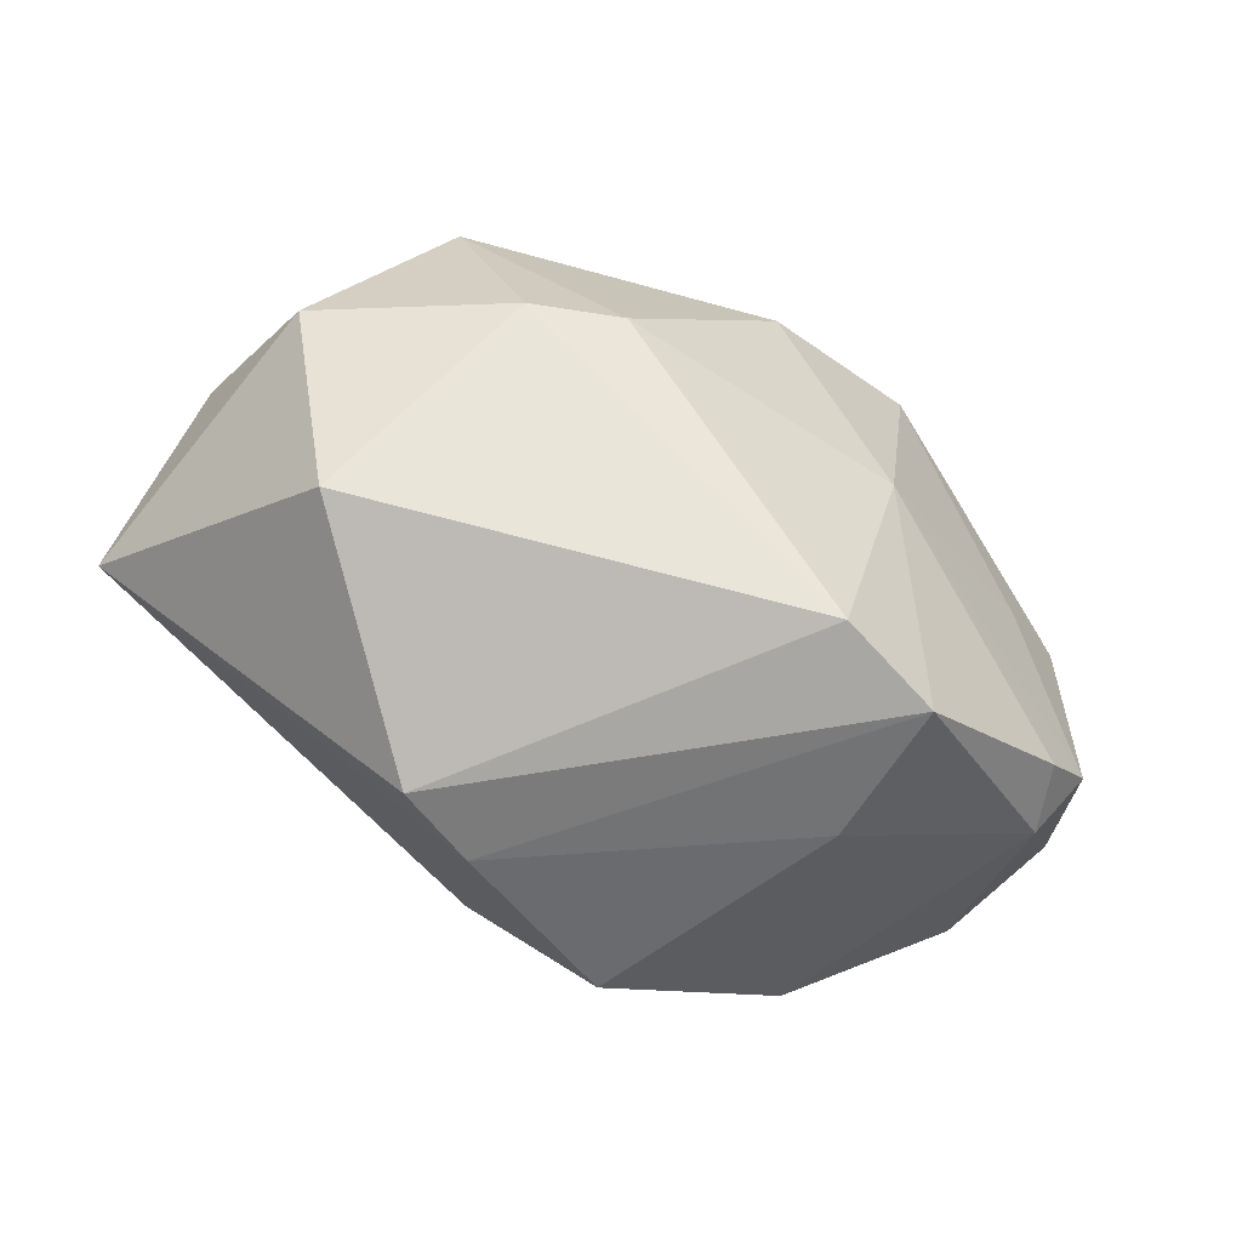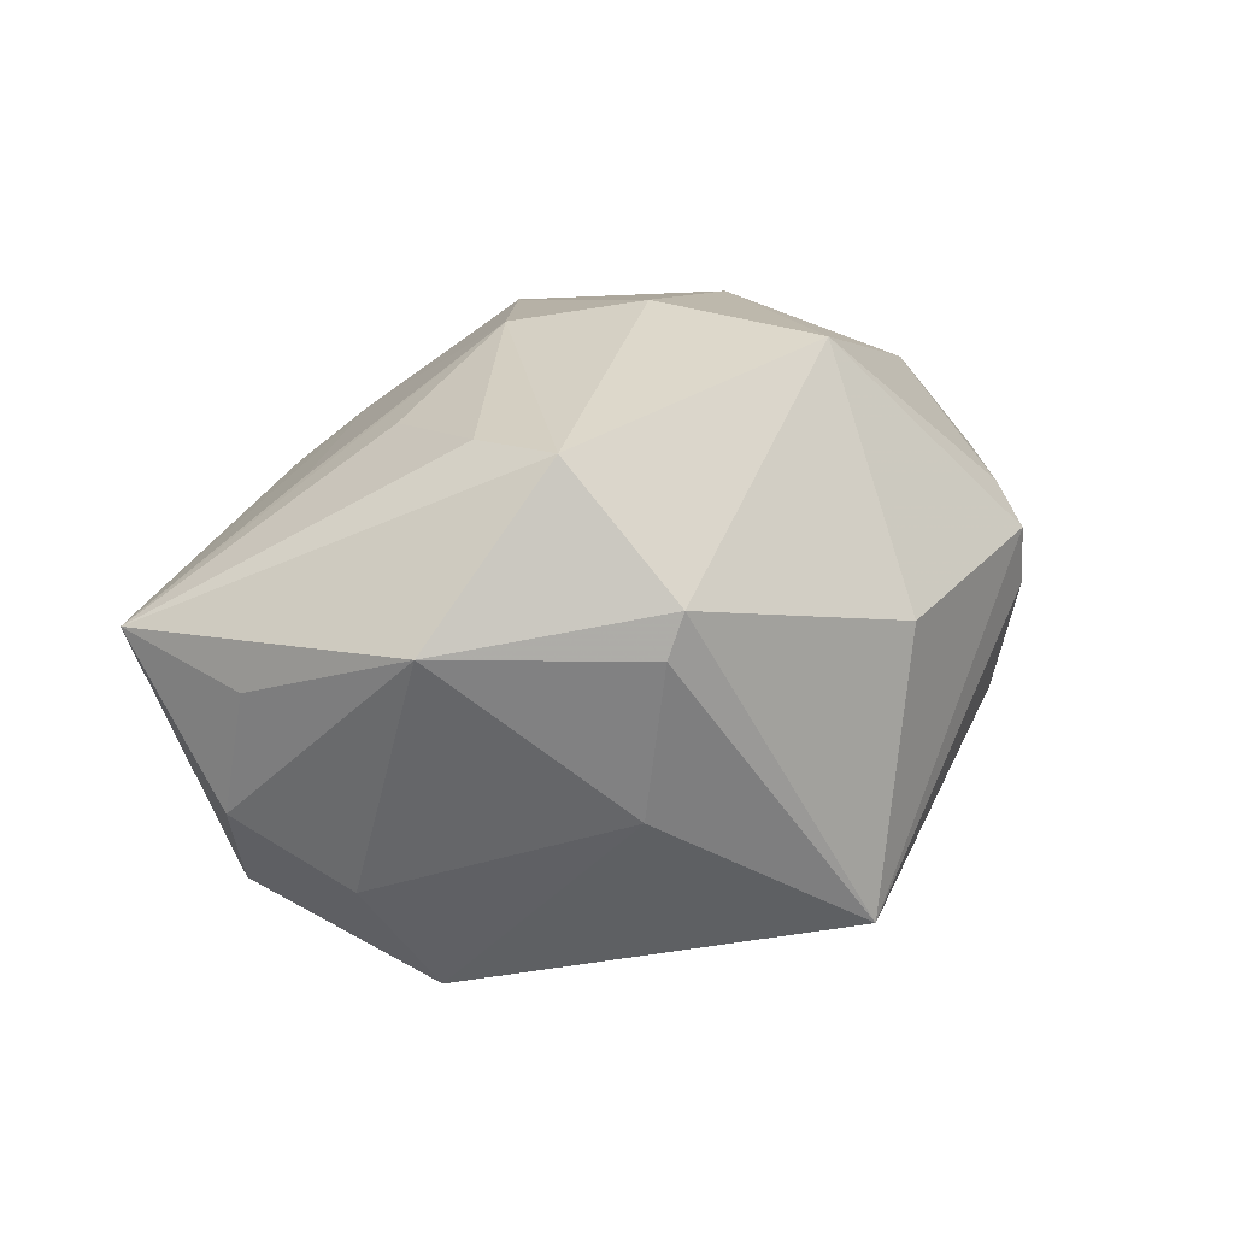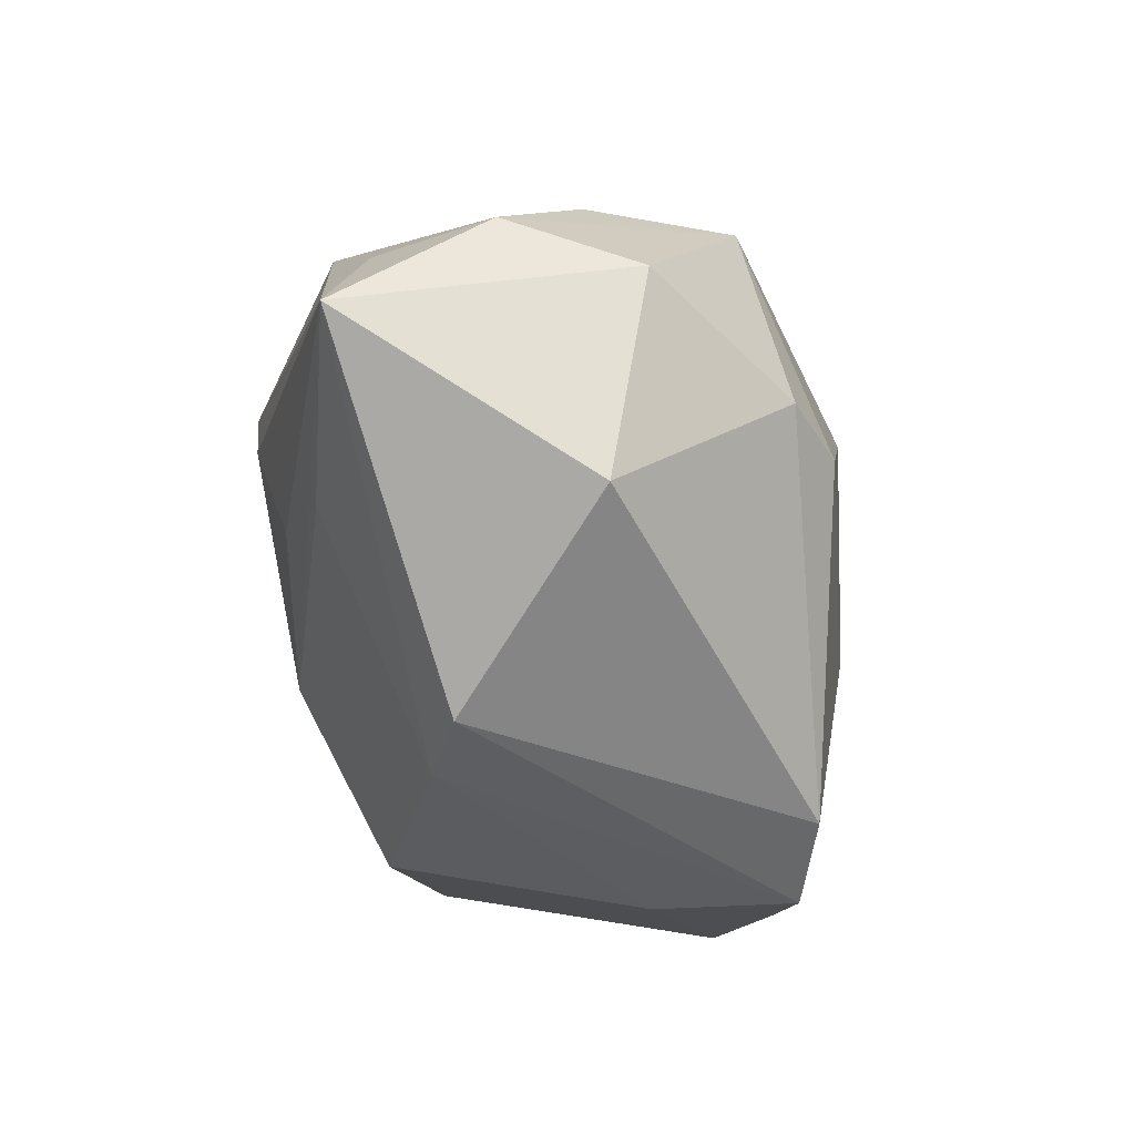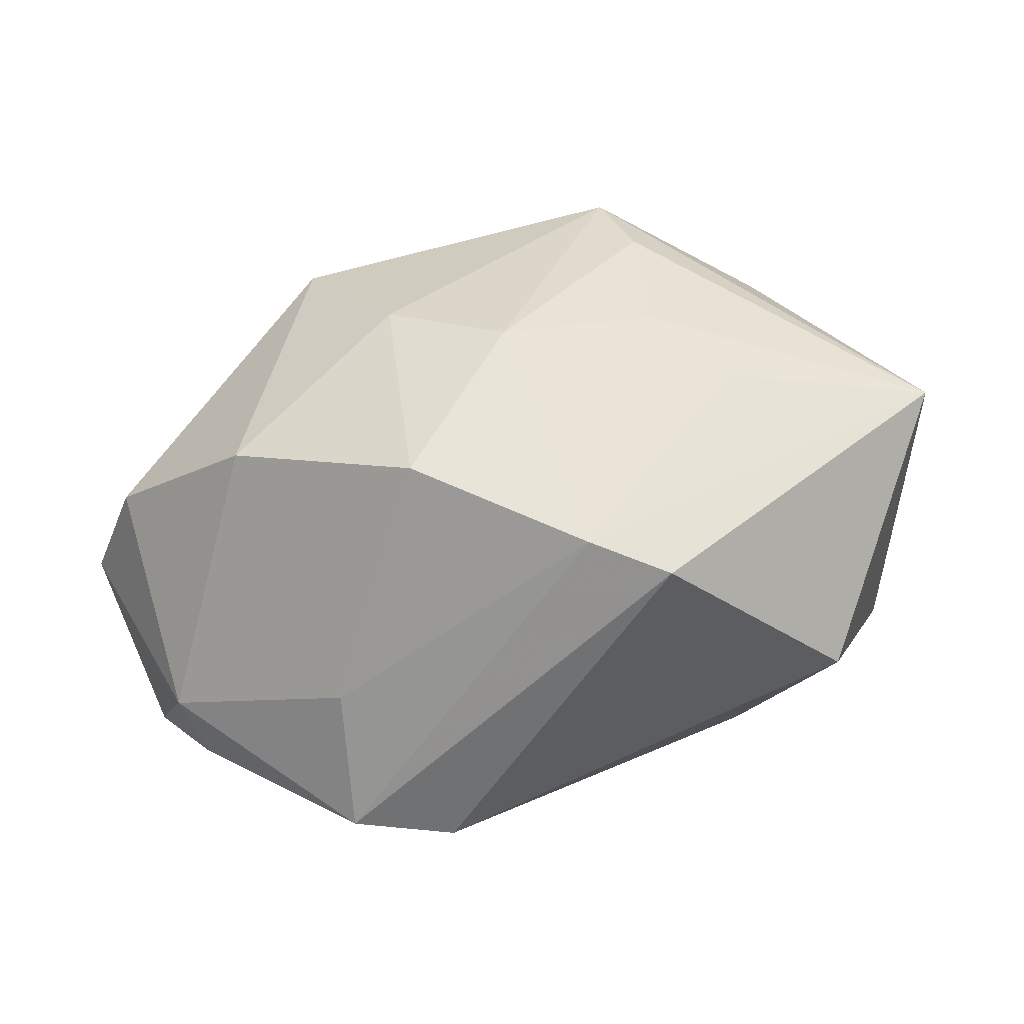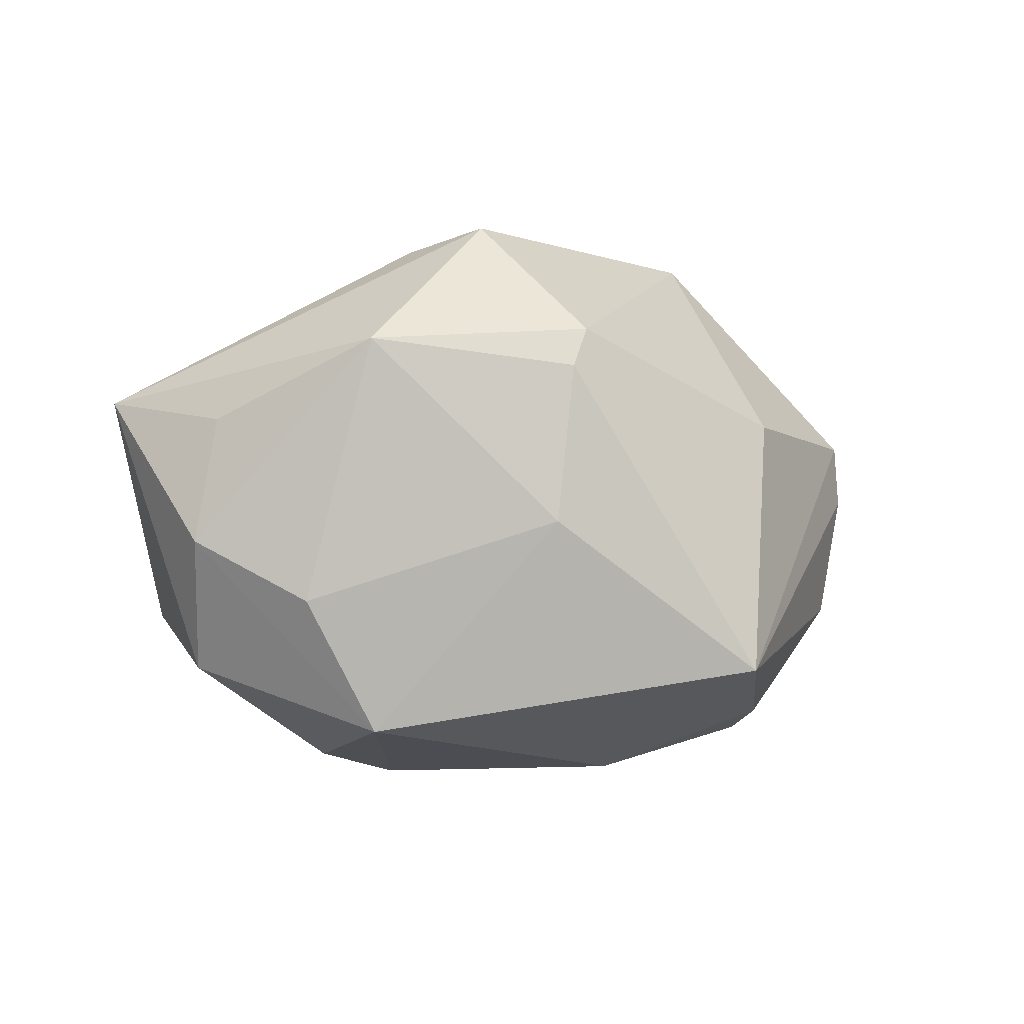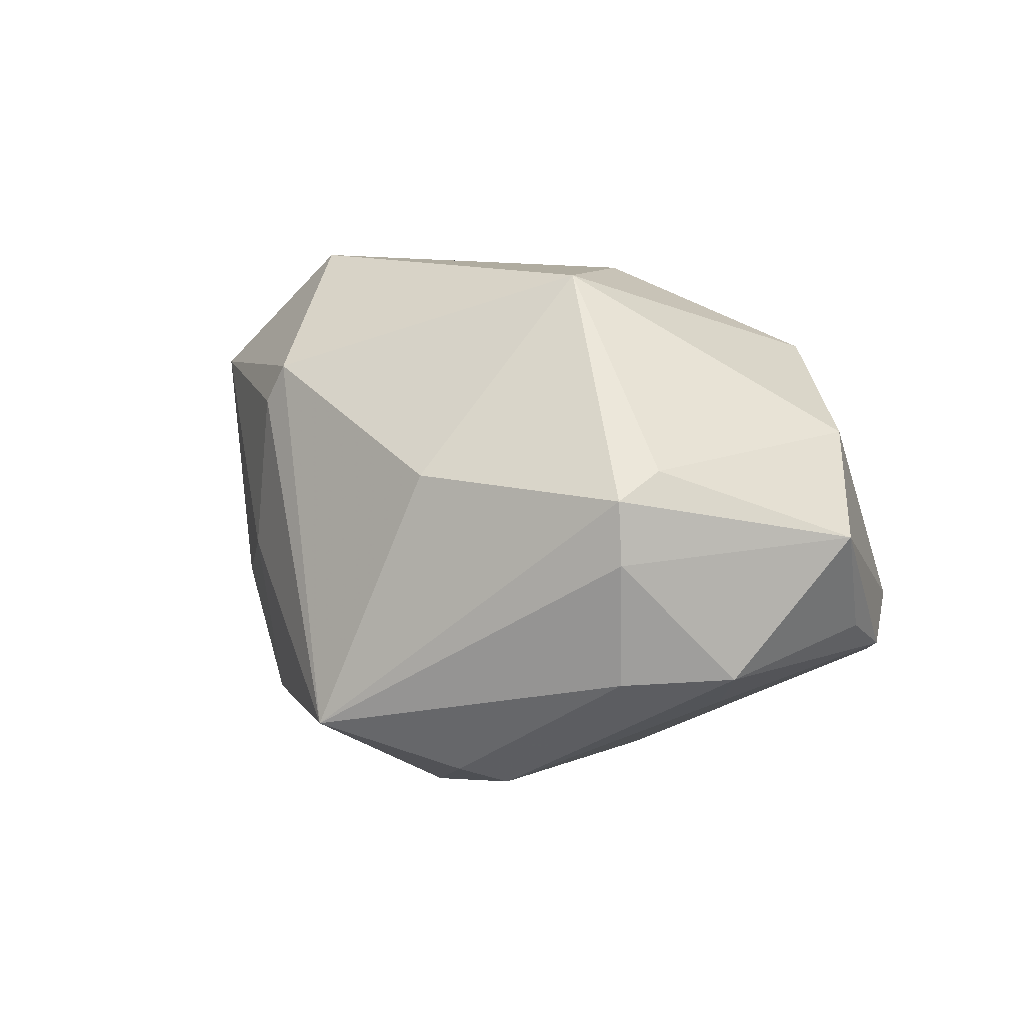
<metadata>
{"format":"obj","ext":"obj","renderer":"f3d","projection":"perspective","resolution":1024,"background":"white","views":[{"elev":-62.1,"azim":154.9,"up":"+Y"},{"elev":33.4,"azim":147.6,"up":"+Z"},{"elev":-44.1,"azim":104.1,"up":"+Y"},{"elev":-65.3,"azim":9.2,"up":"+Y"},{"elev":-2.3,"azim":143.1,"up":"+Z"},{"elev":10.0,"azim":-132.1,"up":"+Z"}]}
</metadata>
<code>
v -0.01747 0.01817 -0.02317
v 0.003518 -0.01191 0.02611
v -0.002463 0.01441 -0.02699
v 0.02985 0.01829 0.01623
v 0.01758 0.006924 0.02718
v 0.02667 0.01424 -0.02228
v -0.04063 -0.008481 -0.006943
v -0.01595 0.02327 -0.02113
v 0.0134 0.02671 -0.001506
v -0.03176 0.001935 -0.01482
v -0.03871 -0.007382 0.01271
v -0.01417 -0.003878 -0.02385
v -0.01436 0.02682 0.009062
v -0.006476 -0.02679 0.01941
v -0.0171 0.008909 0.02797
v -0.00653 0.0337 -0.01638
v -0.02436 -0.01735 0.01954
v 0.03773 -0.001594 -0.01613
v -0.008022 -0.005981 0.02769
v -0.03922 0.008103 -0.01004
v -0.009287 -0.02727 -0.02087
v 0.009145 -0.02985 0.01055
v 0.01288 -0.003532 -0.02787
v 0.01449 0.0153 0.02894
v 0.01642 -0.03057 0.006422
v -0.0175 -0.02792 -0.003234
v 0.03395 0.01316 -0.009364
v -0.034 -0.01867 -0.01224
v 0.03938 0.005018 0.008716
v 0.009166 0.02598 0.0179
v 0.01814 -0.005574 0.02302
v 0.02118 -0.003996 -0.02569
v -0.03252 0.01695 -0.01042
v 0.04483 -0.006631 0.01078
v 0.01129 0.02662 0.01406
v -0.01869 -0.02885 -0.0172
v -0.03393 0.01843 0.001774
v -0.03397 0.01354 0.01038
v 0.02521 -0.01037 0.01737
v 0.04149 0.004412 -0.003451
v 0.03173 -0.02091 -0.01101
v -0.03563 -0.0192 -0.005908
v -0.03881 -0.01425 -0.01001
v -0.04448 -0.00248 0.003398
v -0.03344 0.01836 0.007911
f 24 34 4
f 25 21 41
f 41 34 25
f 26 14 17
f 16 45 13
f 19 2 24
f 17 14 19
f 19 14 2
f 17 19 15
f 15 19 24
f 15 13 45
f 27 4 40
f 29 34 40
f 40 4 29
f 29 4 34
f 40 34 18
f 34 41 18
f 34 2 39
f 5 34 24
f 24 2 5
f 14 26 22
f 2 14 22
f 22 39 2
f 25 34 22
f 34 39 22
f 17 15 11
f 42 26 17
f 17 11 42
f 44 43 42
f 42 11 44
f 8 33 16
f 1 33 8
f 44 45 37
f 37 45 16
f 16 33 37
f 7 43 44
f 20 33 1
f 43 7 20
f 20 7 44
f 44 37 20
f 20 37 33
f 4 27 9
f 6 27 40
f 40 18 6
f 16 9 6
f 6 9 27
f 31 2 34
f 34 5 31
f 31 5 2
f 4 9 35
f 35 9 16
f 30 15 24
f 13 15 30
f 24 4 30
f 4 35 30
f 16 13 30
f 30 35 16
f 38 15 45
f 38 11 15
f 38 45 44
f 44 11 38
f 36 12 21
f 26 42 36
f 36 21 25
f 25 22 36
f 36 22 26
f 10 20 1
f 43 20 10
f 1 12 10
f 10 12 43
f 32 41 21
f 32 18 41
f 32 6 18
f 43 12 28
f 12 36 28
f 28 42 43
f 28 36 42
f 21 12 23
f 23 32 21
f 6 32 23
f 3 12 1
f 3 23 12
f 6 23 3
f 1 8 3
f 3 8 16
f 16 6 3

</code>
